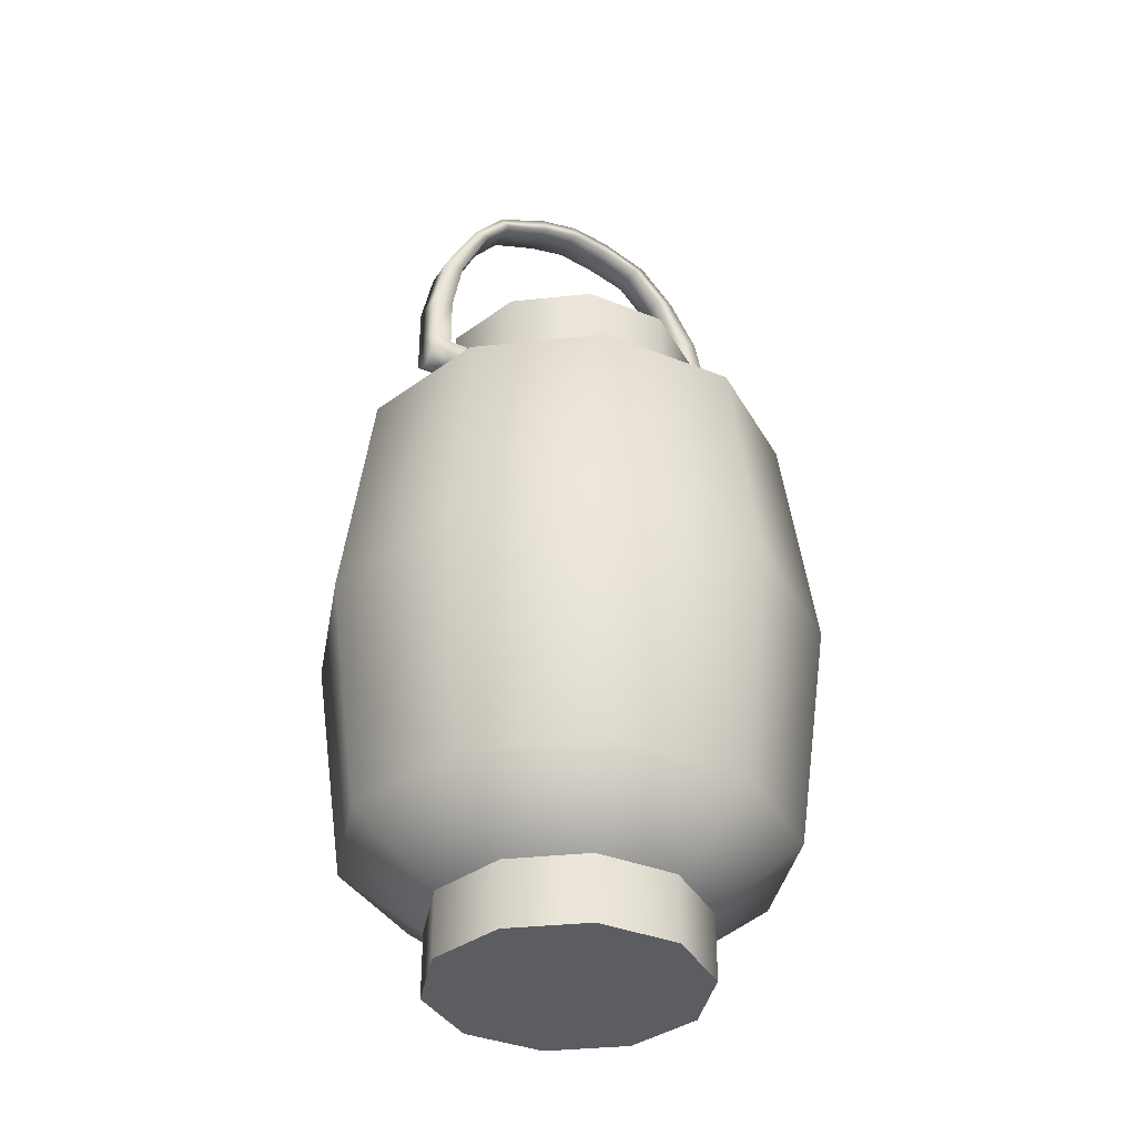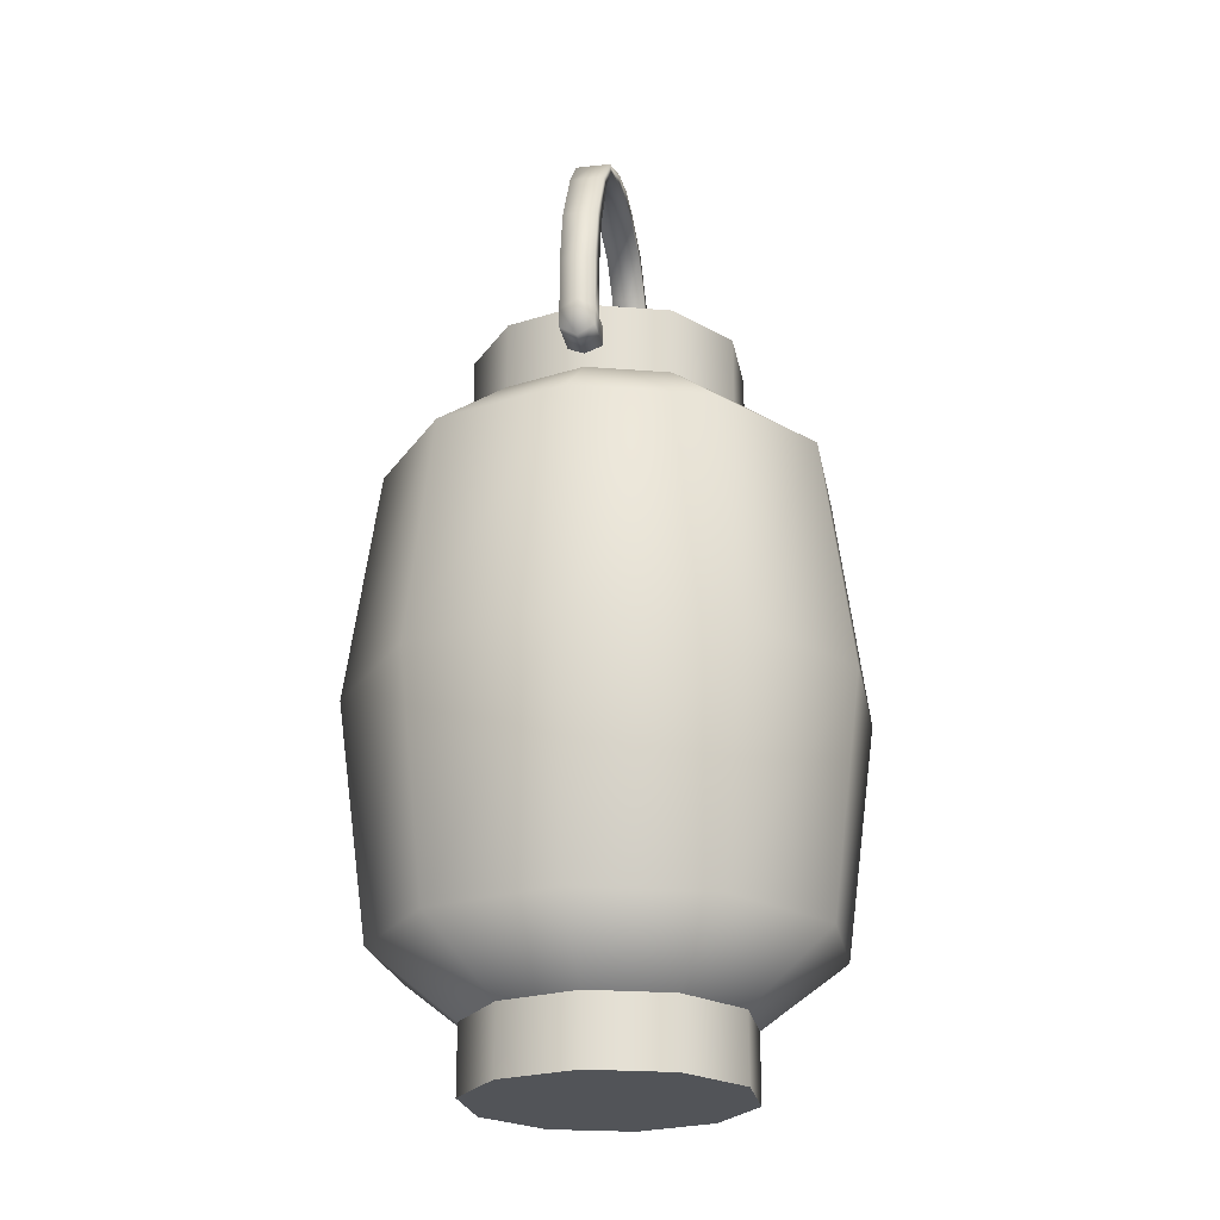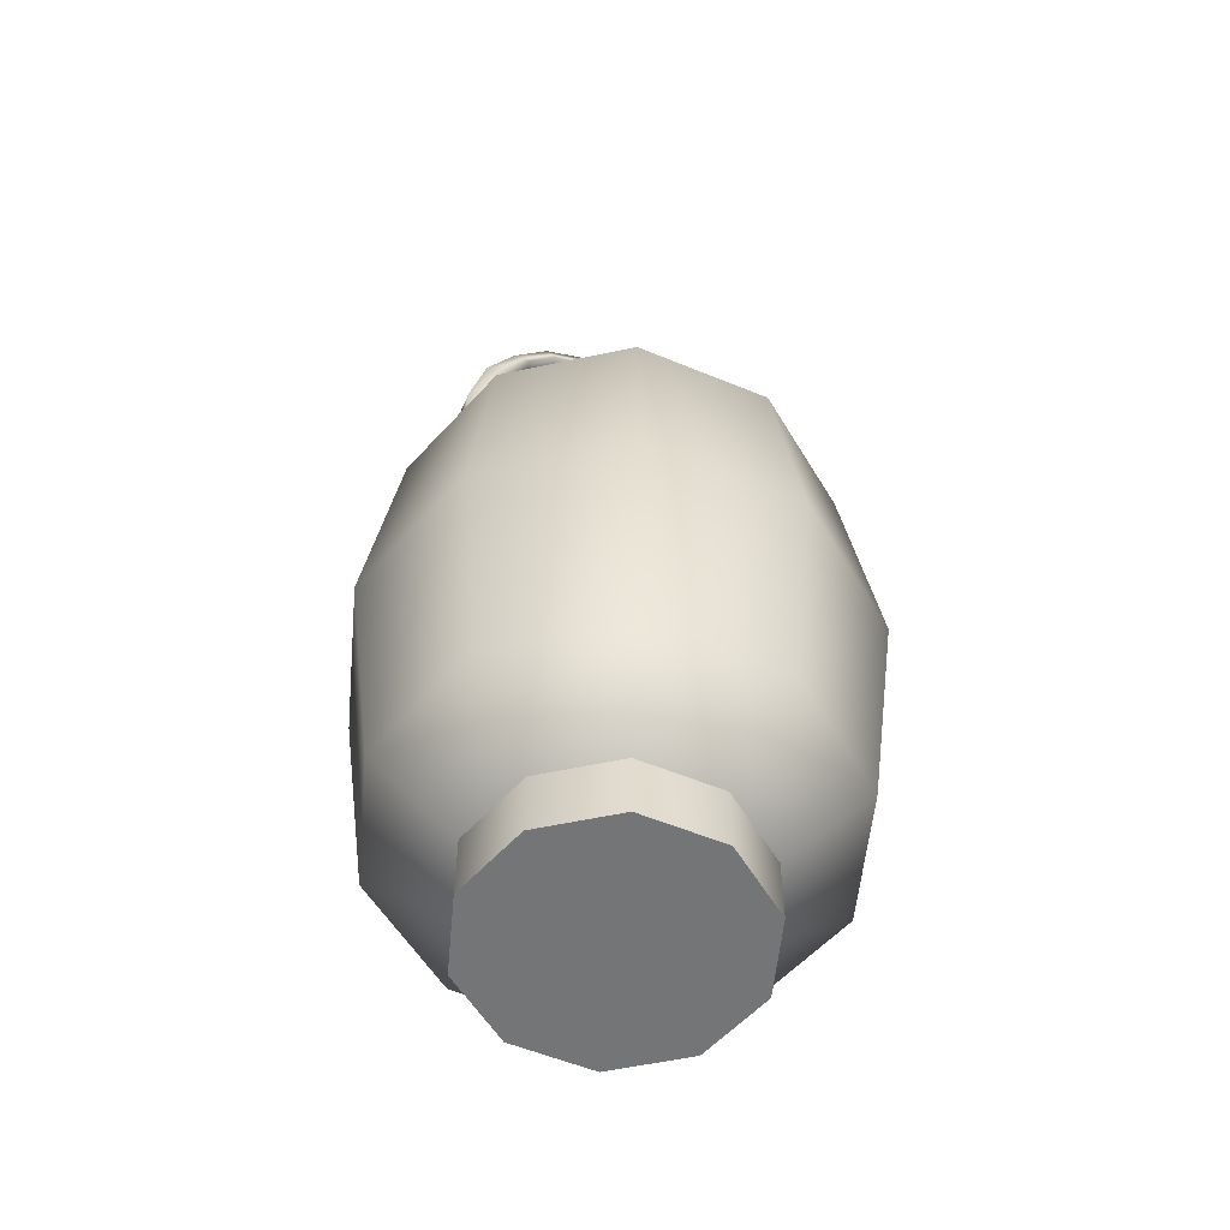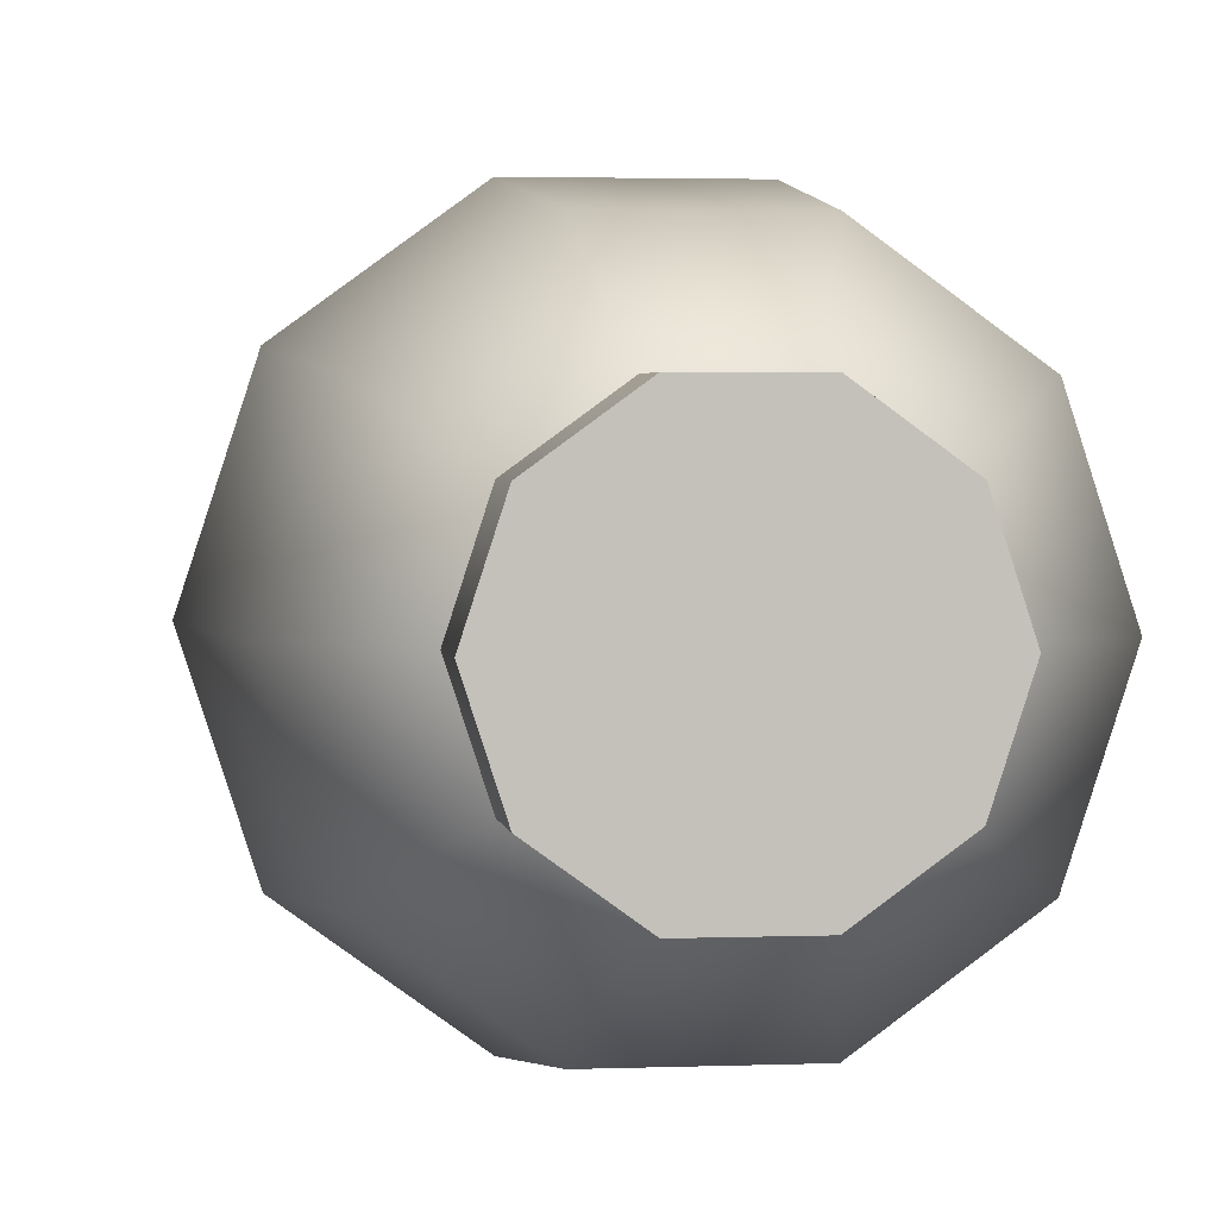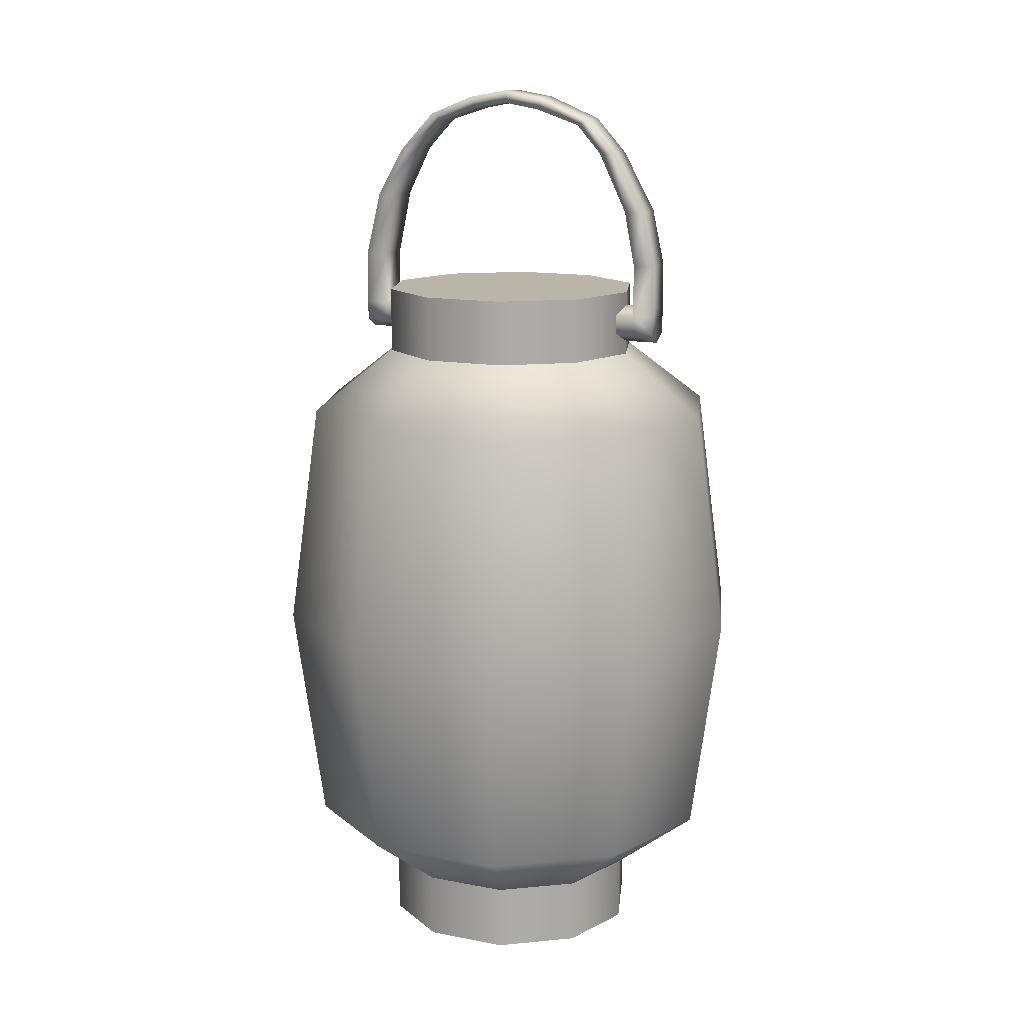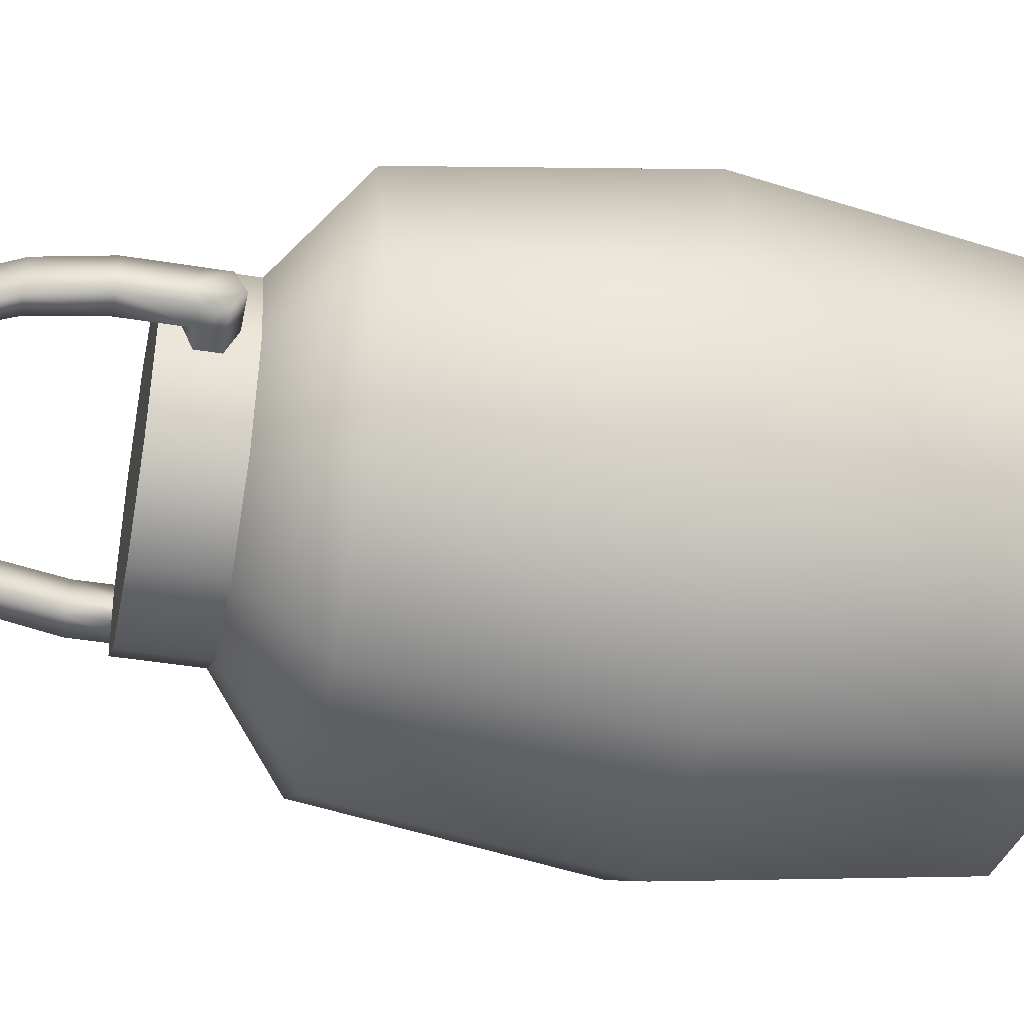
<metadata>
{"format":"obj","ext":"obj","renderer":"f3d","projection":"perspective","resolution":1024,"background":"white","views":[{"elev":-36.0,"azim":-28.0,"up":"+Y"},{"elev":-23.3,"azim":-79.7,"up":"+Y"},{"elev":-56.4,"azim":156.6,"up":"+Y"},{"elev":2.6,"azim":-7.9,"up":"+Z"},{"elev":13.5,"azim":-156.4,"up":"+Y"},{"elev":-42.5,"azim":-101.1,"up":"+Z"}]}
</metadata>
<code>
g default
v 17.85 32.73 -49.97
v 16.6 32.73 -50.87
v 15.07 32.73 -50.87
v 13.83 32.73 -49.97
v 13.36 32.73 -48.51
v 13.83 32.73 -47.05
v 15.07 32.73 -46.15
v 16.6 32.73 -46.15
v 17.85 32.73 -47.05
v 18.32 32.73 -48.51
v 18.13 35.34 -50.18
v 16.71 35.34 -51.21
v 14.96 35.34 -51.21
v 13.54 35.34 -50.18
v 13 35.34 -48.51
v 13.54 35.34 -46.85
v 14.96 35.34 -45.82
v 16.71 35.34 -45.82
v 18.13 35.34 -46.85
v 18.67 35.34 -48.51
v 17.85 37.95 -49.97
v 16.6 37.95 -50.87
v 15.07 37.95 -50.87
v 13.83 37.95 -49.97
v 13.36 37.95 -48.51
v 13.83 37.95 -47.05
v 15.07 37.95 -46.15
v 16.6 37.95 -46.15
v 17.85 37.95 -47.05
v 18.32 37.95 -48.51
v 17.36 32 -48.51
v 17.07 32 -49.41
v 17.07 32 -47.62
v 16.31 32 -47.06
v 15.37 32 -47.06
v 14.6 32 -47.62
v 14.31 32 -48.51
v 14.6 32 -49.41
v 15.37 32 -49.96
v 16.31 32 -49.96
v 17.07 38.68 -49.41
v 16.31 38.68 -49.96
v 15.37 38.68 -49.96
v 14.6 38.68 -49.41
v 14.31 38.68 -48.51
v 14.6 38.68 -47.62
v 15.37 38.68 -47.06
v 16.31 38.68 -47.06
v 17.07 38.68 -47.62
v 17.36 38.68 -48.51
v 17.36 31.24 -48.51
v 17.07 31.24 -49.41
v 17.07 31.24 -47.62
v 16.31 31.24 -47.06
v 15.37 31.24 -47.06
v 14.6 31.24 -47.62
v 14.31 31.24 -48.51
v 14.6 31.24 -49.41
v 15.37 31.24 -49.96
v 16.31 31.24 -49.96
v 17.07 39.44 -49.41
v 16.31 39.44 -49.96
v 15.37 39.44 -49.96
v 14.6 39.44 -49.41
v 14.31 39.44 -48.51
v 14.6 39.44 -47.62
v 15.37 39.44 -47.06
v 16.31 39.44 -47.06
v 17.07 39.44 -47.62
v 17.36 39.44 -48.51
v 17.76 39.17 -48.7
v 17.76 38.95 -48.7
v 17.76 38.84 -48.51
v 17.76 38.95 -48.32
v 17.76 39.17 -48.32
v 17.76 39.28 -48.51
v 13.91 39.17 -48.7
v 13.91 38.95 -48.7
v 13.91 38.84 -48.51
v 13.91 38.95 -48.32
v 13.91 39.17 -48.32
v 13.91 39.28 -48.51
v 17.49 39.17 -48.7
v 17.49 39.28 -48.51
v 17.49 39.17 -48.32
v 17.49 38.95 -48.32
v 17.49 38.84 -48.51
v 17.49 38.95 -48.7
v 14.16 39.17 -48.7
v 14.16 39.28 -48.51
v 14.16 39.17 -48.32
v 14.16 38.95 -48.32
v 14.16 38.84 -48.51
v 14.16 38.95 -48.7
v 17.76 39.78 -48.32
v 17.76 39.78 -48.51
v 17.49 39.78 -48.51
v 17.49 39.78 -48.32
v 17.76 39.78 -48.7
v 17.49 39.78 -48.7
v 14.16 39.78 -48.7
v 14.16 39.78 -48.51
v 13.91 39.78 -48.7
v 13.91 39.78 -48.51
v 14.16 39.78 -48.32
v 13.91 39.78 -48.32
v 17.25 41.1 -48.32
v 17.25 41.1 -48.51
v 17.05 41.1 -48.51
v 17.05 41.1 -48.32
v 17.25 41.1 -48.7
v 17.05 41.1 -48.7
v 14.61 41.1 -48.7
v 14.61 41.1 -48.51
v 14.43 41.1 -48.7
v 14.43 41.1 -48.51
v 14.61 41.1 -48.32
v 14.43 41.1 -48.32
v 16.29 41.75 -48.32
v 16.29 41.75 -48.51
v 16.26 41.61 -48.51
v 16.26 41.61 -48.32
v 16.29 41.75 -48.7
v 16.26 41.61 -48.7
v 15.41 41.61 -48.7
v 15.41 41.61 -48.51
v 15.39 41.75 -48.7
v 15.39 41.75 -48.51
v 15.41 41.61 -48.32
v 15.39 41.75 -48.32
v 15.85 41.83 -48.7
v 15.85 41.83 -48.51
v 15.85 41.83 -48.32
v 15.84 41.69 -48.32
v 15.84 41.69 -48.51
v 15.84 41.69 -48.7
v 14.28 40.42 -48.7
v 14.05 40.42 -48.7
v 14.05 40.42 -48.51
v 14.05 40.42 -48.32
v 14.28 40.42 -48.32
v 14.28 40.42 -48.51
v 17.58 40.54 -48.32
v 17.58 40.54 -48.51
v 17.58 40.54 -48.7
v 17.33 40.54 -48.7
v 17.33 40.54 -48.51
v 17.33 40.54 -48.32
v 16.83 41.54 -48.32
v 16.83 41.54 -48.51
v 16.83 41.54 -48.7
v 16.71 41.46 -48.7
v 16.71 41.46 -48.51
v 16.71 41.46 -48.32
v 14.9 41.43 -48.7
v 14.79 41.5 -48.7
v 14.79 41.5 -48.51
v 14.79 41.5 -48.32
v 14.9 41.43 -48.32
v 14.9 41.43 -48.51
g front1
f 1 2 12 11
f 2 3 13 12
f 3 4 14 13
f 4 5 15 14
f 5 6 16 15
f 6 7 17 16
f 7 8 18 17
f 8 9 19 18
f 9 10 20 19
f 10 1 11 20
f 11 12 22 21
f 12 13 23 22
f 13 14 24 23
f 14 15 25 24
f 15 16 26 25
f 16 17 27 26
f 17 18 28 27
f 18 19 29 28
f 19 20 30 29
f 20 11 21 30
f 59 51 53 58
f 68 65 66 67
f 1 10 31 32
f 10 9 33 31
f 9 8 34 33
f 8 7 35 34
f 7 6 36 35
f 6 5 37 36
f 5 4 38 37
f 4 3 39 38
f 3 2 40 39
f 2 1 32 40
f 21 22 42 41
f 22 23 43 42
f 23 24 44 43
f 24 25 45 44
f 25 26 46 45
f 26 27 47 46
f 27 28 48 47
f 28 29 49 48
f 29 30 50 49
f 30 21 41 50
f 32 31 51 52
f 31 33 53 51
f 33 34 54 53
f 34 35 55 54
f 35 36 56 55
f 36 37 57 56
f 37 38 58 57
f 38 39 59 58
f 39 40 60 59
f 40 32 52 60
f 41 42 62 61
f 42 43 63 62
f 43 44 64 63
f 44 45 65 64
f 45 46 66 65
f 46 47 67 66
f 47 48 68 67
f 48 49 69 68
f 49 50 70 69
f 50 41 61 70
f 61 62 63 70
f 58 53 54 57
f 70 63 64 69
f 52 51 59 60
f 69 64 65 68
f 57 54 55 56
f 71 72 88 83
f 72 73 87 88
f 73 74 86 87
f 74 75 85 86
f 71 76 73 72
f 82 79 80 81
f 84 83 89 90
f 85 84 90 91
f 86 85 91 92
f 87 86 92 93
f 88 87 93 94
f 83 88 94 89
f 92 91 81 80
f 93 92 80 79
f 94 93 79 78
f 89 94 78 77
f 75 76 96 95
f 84 85 98 97
f 85 75 95 98
f 76 71 99 96
f 71 83 100 99
f 83 84 97 100
f 90 89 101 102
f 89 77 103 101
f 77 82 104 103
f 91 90 102 105
f 82 81 106 104
f 81 91 105 106
f 143 144 108 107
f 147 148 110 109
f 148 143 107 110
f 144 145 111 108
f 145 146 112 111
f 146 147 109 112
f 142 137 113 114
f 137 138 115 113
f 138 139 116 115
f 141 142 114 117
f 139 140 118 116
f 140 141 117 118
f 149 150 120 119
f 153 154 122 121
f 154 149 119 122
f 150 151 123 120
f 151 152 124 123
f 152 153 121 124
f 160 155 125 126
f 155 156 127 125
f 156 157 128 127
f 159 160 126 129
f 157 158 130 128
f 158 159 129 130
f 119 120 132 133
f 120 123 131 132
f 124 121 135 136
f 121 122 134 135
f 136 131 123 124
f 119 133 134 122
f 132 131 127 128
f 133 132 128 130
f 134 133 130 129
f 135 134 129 126
f 136 135 126 125
f 127 131 136 125
f 101 103 138 137
f 103 104 139 138
f 104 106 140 139
f 106 105 141 140
f 105 102 142 141
f 102 101 137 142
f 95 96 144 143
f 96 99 145 144
f 99 100 146 145
f 100 97 147 146
f 97 98 148 147
f 98 95 143 148
f 107 108 150 149
f 108 111 151 150
f 111 112 152 151
f 112 109 153 152
f 109 110 154 153
f 110 107 149 154
f 113 115 156 155
f 115 116 157 156
f 116 118 158 157
f 118 117 159 158
f 117 114 160 159
f 114 113 155 160
f 73 76 75 74
f 77 78 79 82

</code>
